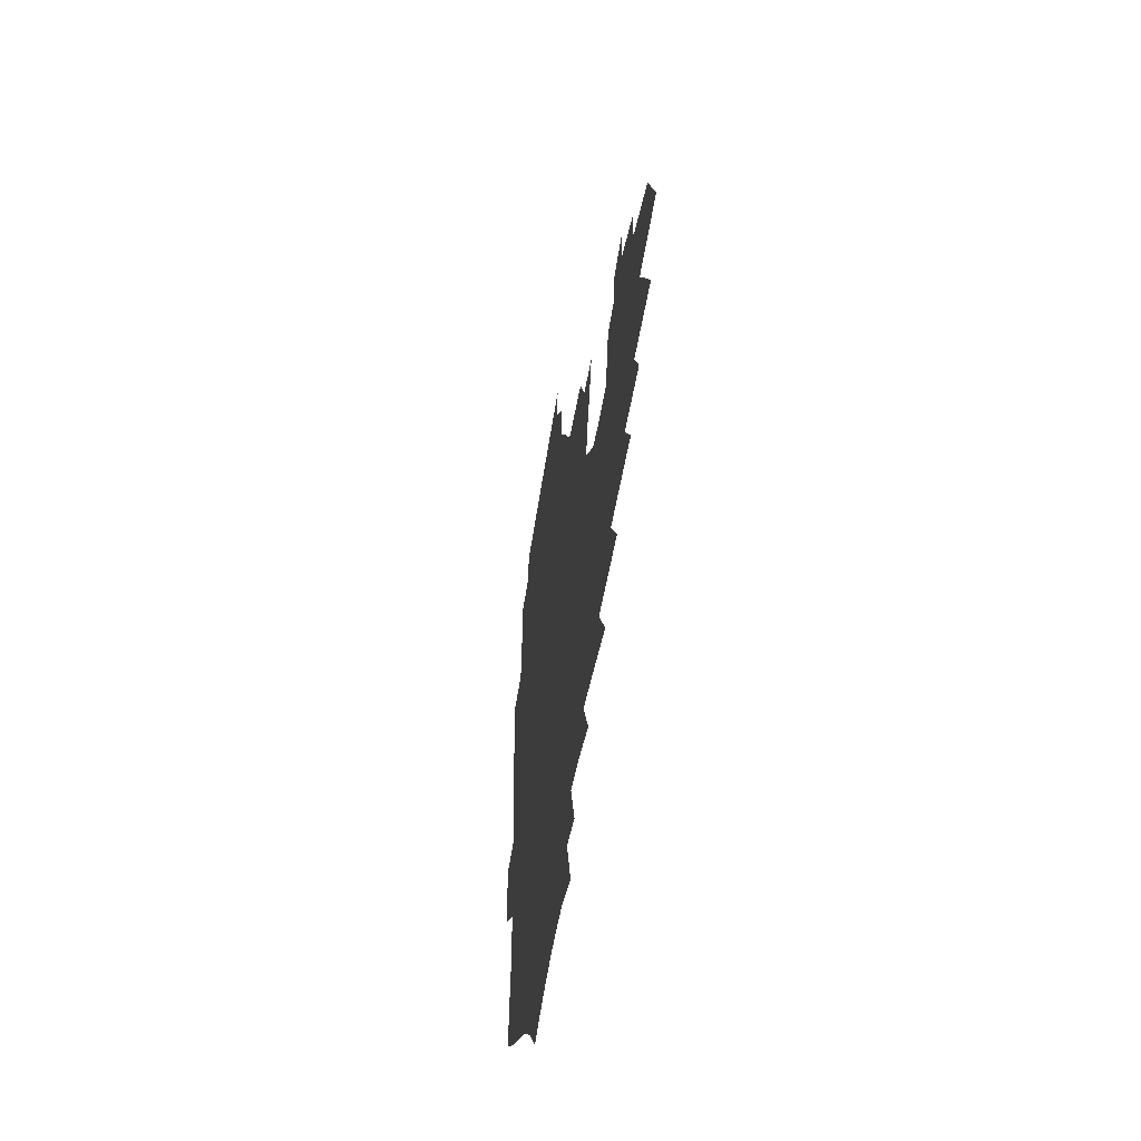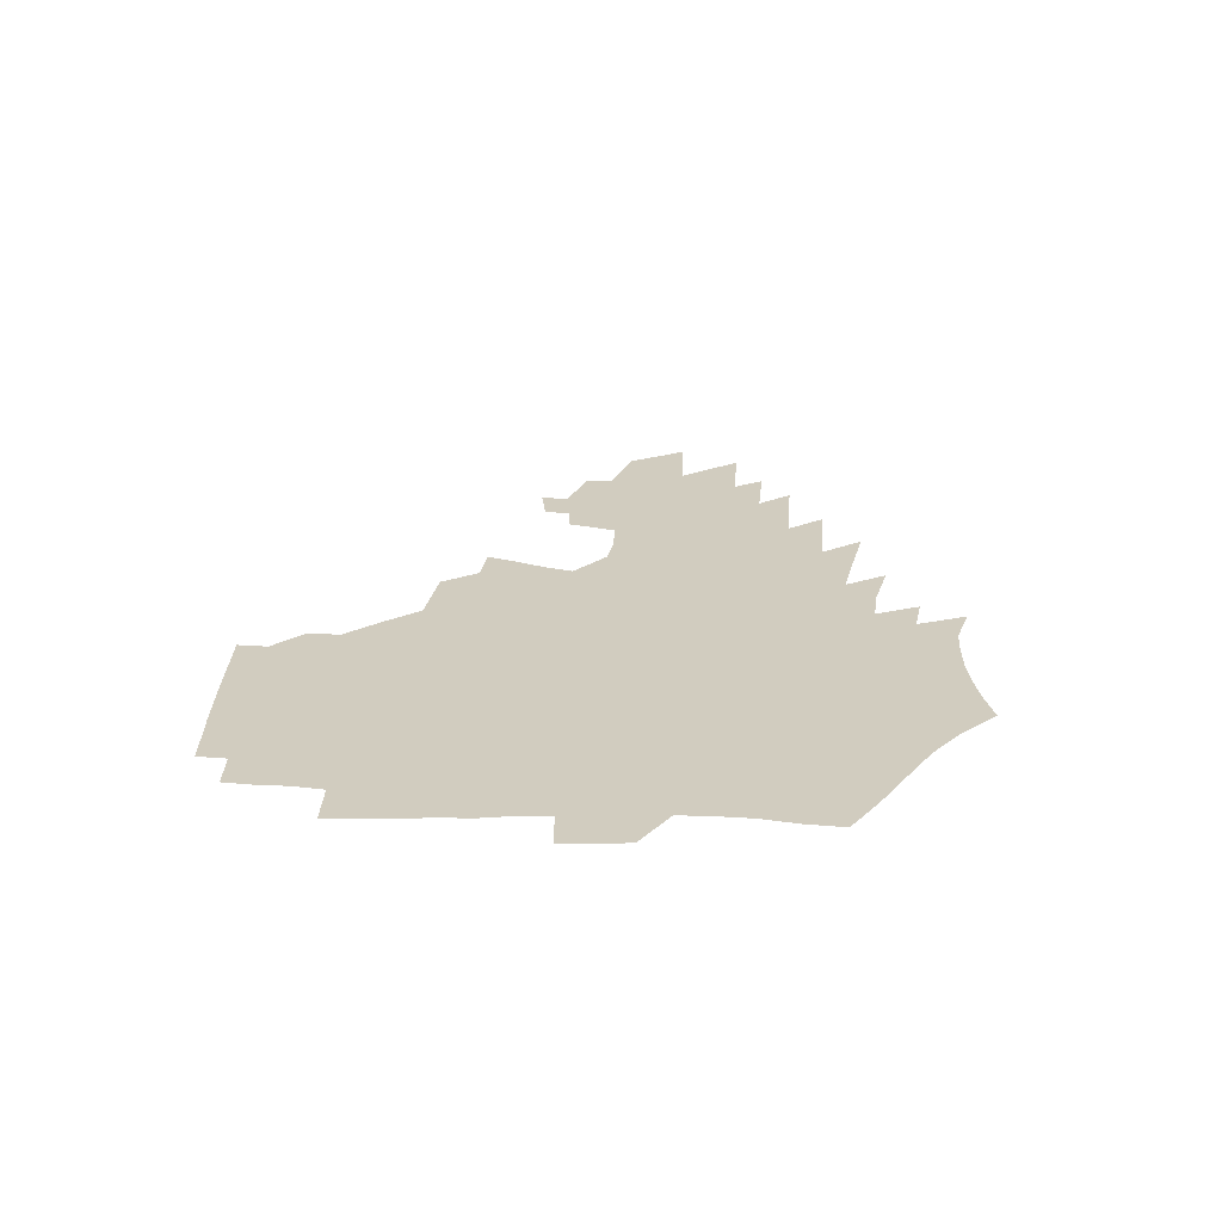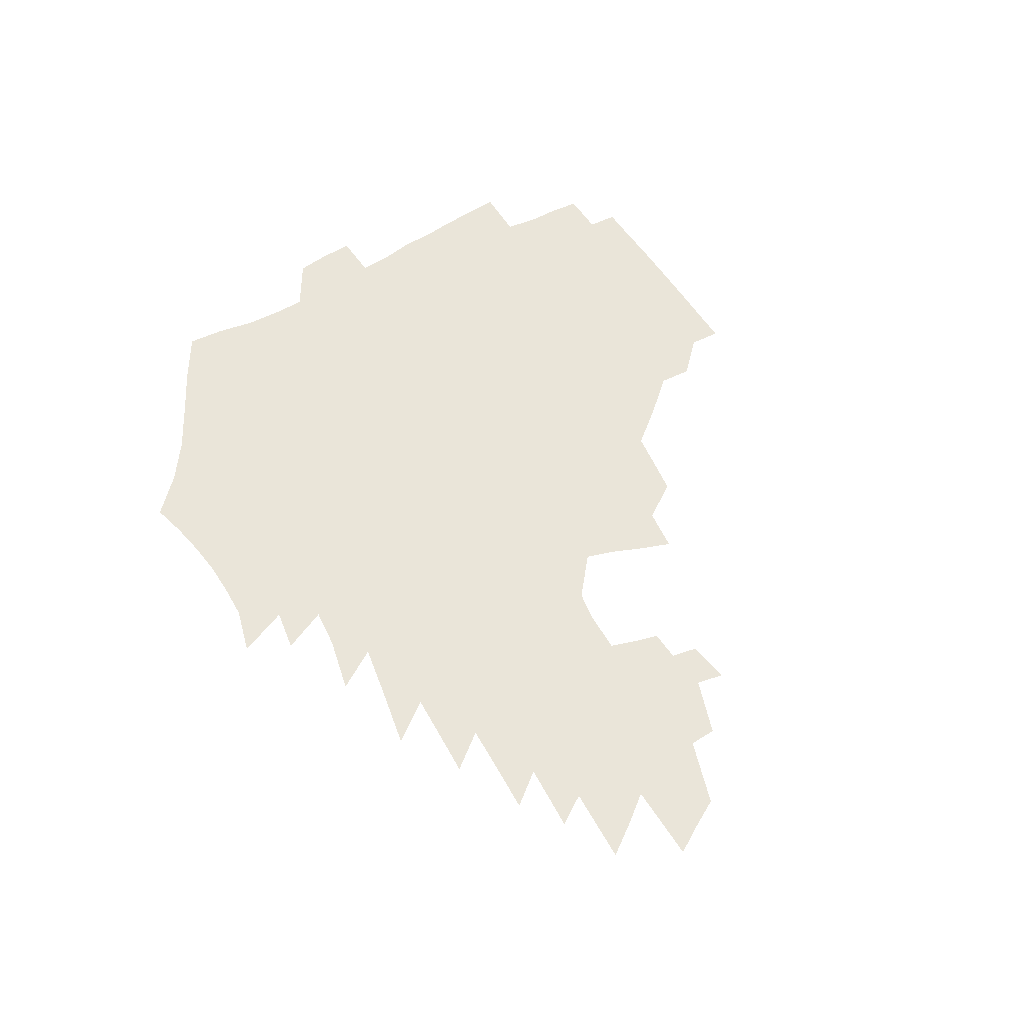
<metadata>
{"format":"obj","ext":"obj","renderer":"f3d","projection":"perspective","resolution":1024,"background":"white","views":[{"elev":-46.1,"azim":82.0,"up":"+Y"},{"elev":24.2,"azim":-87.8,"up":"+Z"},{"elev":58.0,"azim":58.7,"up":"+Z"}]}
</metadata>
<code>
v 185.8 251.1 0
v 184.3 266.3 0
v 184.2 281.4 0
v 200.3 171.6 0
v 202.1 188.8 0
v 205.7 206.4 0
v 206.8 222.4 0
v 206.9 237.7 0
v 205.3 252.6 0
v 204.9 267.6 0
v 204.4 282.5 0
v 204 297.4 0
v 201.8 312.4 0
v 201.7 327.3 0
v 200.3 342.3 0
v 199.6 357.1 0
v 198.9 371.8 0
v 220.3 158.7 0
v 220.4 175.2 0
v 222.8 192.5 0
v 224.4 208.8 0
v 227.2 225 0
v 227.8 239.7 0
v 224.9 254.2 0
v 224.4 268.9 0
v 223.5 283.7 0
v 223 298.4 0
v 222.4 313.2 0
v 221.3 328.2 0
v 221.5 342.9 0
v 222.2 357.5 0
v 221.9 371.9 0
v 224.3 386.1 0
v 224.7 400.3 0
v 226.3 414.1 0
v 241.2 146.8 0
v 239 162.3 0
v 240.1 179.1 0
v 240.6 195 0
v 241.6 210.7 0
v 242.5 226 0
v 244.6 241.2 0
v 242.1 255.4 0
v 240.4 270 0
v 239.7 284.6 0
v 240.7 299.3 0
v 239.3 314.1 0
v 239 328.9 0
v 240.2 343.7 0
v 240.8 358.2 0
v 241 372.6 0
v 242.5 386.9 0
v 243.8 401 0
v 246 414.8 0
v 247.2 428.3 0
v 261.4 135.2 0
v 260.4 151.7 0
v 259.3 167.3 0
v 258.5 182.6 0
v 258.6 198 0
v 258.4 212.9 0
v 258.4 227.5 0
v 258.9 242.2 0
v 257.7 256.4 0
v 256.5 270.8 0
v 255.8 285.4 0
v 255.1 300.2 0
v 255.1 314.9 0
v 256.1 329.7 0
v 256.5 344.3 0
v 257.5 358.8 0
v 257.9 373.2 0
v 258.9 387.6 0
v 260.7 401.7 0
v 262.2 415.5 0
v 263.9 428.9 0
v 279.1 121.9 0
v 279.4 140.8 0
v 278 156.2 0
v 276.3 170.9 0
v 275.8 186 0
v 274.5 200.3 0
v 274.4 214.8 0
v 273.9 229 0
v 273.4 243.1 0
v 272 257.2 0
v 270.9 271.6 0
v 270.1 286.1 0
v 270.2 300.8 0
v 270.3 315.4 0
v 271.2 330.1 0
v 271.6 344.7 0
v 271.9 359.3 0
v 273.5 373.8 0
v 274.3 388.1 0
v 276.6 402.3 0
v 277.4 416.1 0
v 279.5 429.7 0
v 295.4 105.4 0
v 295.4 127.2 0
v 294.4 144.2 0
v 292.8 159 0
v 292 174.3 0
v 290.8 188.4 0
v 289.9 202.5 0
v 289.2 216.4 0
v 288.9 230.3 0
v 287.5 244 0
v 286.4 257.9 0
v 285.1 272.3 0
v 285.1 286.6 0
v 284.7 301.2 0
v 285 315.8 0
v 285.7 330.4 0
v 286.3 345.1 0
v 287.5 359.6 0
v 288.2 374.1 0
v 289.8 388.7 0
v 290.8 402.7 0
v 292.4 416.7 0
v 293.6 430.2 0
v 311.2 109.4 0
v 310.1 130.9 0
v 308.6 146.9 0
v 306.9 161.5 0
v 305.8 176.3 0
v 304.8 190.5 0
v 303.5 203.9 0
v 303.5 218 0
v 303.2 231.3 0
v 301.7 244.6 0
v 300.3 258.5 0
v 299.3 272.6 0
v 299.2 286.9 0
v 299 301.5 0
v 299.7 316 0
v 300 330.6 0
v 301 345.2 0
v 302 359.7 0
v 302.9 374.2 0
v 304.2 388.8 0
v 305.1 402.9 0
v 306.7 417 0
v 307.8 430.6 0
v 326.5 112.1 0
v 324.1 132.4 0
v 322.1 148.4 0
v 320.5 163.6 0
v 319.2 178.3 0
v 318.1 192.1 0
v 317.2 205.7 0
v 316.7 219.1 0
v 316.5 232.2 0
v 315.4 245 0
v 314.2 258.6 0
v 313.2 272.8 0
v 313 287.2 0
v 313 301.6 0
v 313.6 316 0
v 314.4 330.5 0
v 315.3 345 0
v 316.4 359.6 0
v 317.4 374.1 0
v 318.7 388.9 0
v 319.9 403.1 0
v 321 417.1 0
v 322 430.9 0
v 341.6 113.9 0
v 338.1 133.2 0
v 335.7 149.1 0
v 333.7 164.7 0
v 332.1 179.7 0
v 330.8 193.2 0
v 329.9 206.7 0
v 329.2 219.7 0
v 328.8 232.8 0
v 328.1 245.4 0
v 327.5 258.5 0
v 326.7 272.8 0
v 326.5 287.6 0
v 326.9 301.5 0
v 327.7 315.7 0
v 328.7 330.1 0
v 329.8 344.7 0
v 330.9 359.2 0
v 332.2 373.8 0
v 333.3 388.6 0
v 334.5 402.9 0
v 335.6 417.1 0
v 336.5 431.1 0
v 357.1 114.2 0
v 352.6 133.5 0
v 349.4 150 0
v 347.1 165 0
v 344.9 180.2 0
v 343.4 194 0
v 342.3 207.4 0
v 341.5 220.5 0
v 340.9 233.2 0
v 340.6 245.7 0
v 340.2 258.6 0
v 339.9 272.5 0
v 339.9 287 0
v 340.6 301 0
v 341.7 315 0
v 343.1 329.3 0
v 344.3 343.9 0
v 345.8 358.5 0
v 347.3 373.2 0
v 348.5 388 0
v 349.3 402.8 0
v 350.6 417.1 0
v 351.7 431.4 0
v 373.2 113.7 0
v 367.7 133.2 0
v 363.4 150.4 0
v 360.5 165.7 0
v 357.7 181 0
v 356.3 194.1 0
v 354.8 207.7 0
v 353.6 220.9 0
v 352.9 233.8 0
v 352.6 245.9 0
v 352.6 258.5 0
v 352.9 272 0
v 353.5 285.8 0
v 354.4 299.8 0
v 355.8 313.8 0
v 357.5 328.3 0
v 359.1 342.8 0
v 360.9 357.4 0
v 362.7 372.2 0
v 364.1 387.2 0
v 365.3 402.2 0
v 394.5 107.5 0
v 385.2 131.2 0
v 378 151 0
v 374.2 166.1 0
v 371.2 180.9 0
v 368.7 195.2 0
v 367.3 208 0
v 365.7 221.5 0
v 364.8 233.9 0
v 364.5 246 0
v 364.9 258.3 0
v 365.6 271.2 0
v 366.6 284.4 0
v 368 298.1 0
v 369.8 312.3 0
v 371.8 326.8 0
v 374 341.3 0
v 376.1 355.9 0
v 378.4 370.8 0
v 404.7 127.8 0
v 395.7 148.9 0
v 388.7 166.3 0
v 385.2 180.7 0
v 382.5 194.7 0
v 379.9 208.5 0
v 377.7 221.8 0
v 376.7 234 0
v 376.6 245.9 0
v 377 257.9 0
v 378 270.3 0
v 379.4 283.1 0
v 381.3 296.6 0
v 383.5 310.6 0
v 386.1 324.9 0
v 388.7 339.2 0
v 391.7 353.8 0
v 414.4 147 0
v 406.5 164.1 0
v 402.2 178.6 0
v 398.6 192.9 0
v 394.4 207.4 0
v 391.6 220.8 0
v 391 233 0
v 389.9 245.4 0
v 389.7 257.5 0
v 390.8 269.6 0
v 392.5 282.2 0
v 394.4 295.1 0
v 397.3 308.8 0
v 400.1 322.6 0
v 403.5 336.9 0
v 408.1 351.7 0
v 440.1 140.8 0
v 428.5 160.4 0
v 420.1 176.7 0
v 416.8 190.4 0
v 410.9 205.5 0
v 405.6 220.2 0
v 404.6 232.4 0
v 403.8 244.6 0
v 404.1 256.6 0
v 404.7 268.7 0
v 405.7 281 0
v 407.9 293.5 0
v 411.5 306.8 0
v 414.6 320.3 0
v 418.8 334.4 0
v 424.5 349.4 0
v 453.2 155.7 0
v 444.2 172.3 0
v 437.9 187.1 0
v 430.4 202.6 0
v 422.2 218.5 0
v 419 231.5 0
v 417.6 243.7 0
v 418.5 255.4 0
v 418.9 267.4 0
v 419.7 279.4 0
v 422.8 291.5 0
v 426.4 304.4 0
v 430.6 317.9 0
v 435.6 332 0
v 481.5 149.9 0
v 467.6 169.3 0
v 458.4 185 0
v 451.7 199.4 0
v 442.3 215.5 0
v 436.3 229.6 0
v 434.3 241.9 0
v 434.6 253.7 0
v 434.4 265.5 0
v 436.8 277 0
v 439.4 288.3 0
v 443.7 301.4 0
v 449.8 315.5 0
v 455.3 329.9 0
v 488.1 168.4 0
v 477.6 184.4 0
v 469.1 199.2 0
v 462.5 213 0
v 454.5 227.8 0
v 450.8 240.3 0
v 452 251.5 0
v 453.7 262.5 0
v 457.6 272.8 0
v 510.1 167.3 0
v 497.1 184.4 0
v 487.6 199.2 0
v 477.8 213.9 0
v 471.7 226.9 0
v 467.3 239 0
v 466.2 250 0
v 467.6 260.3 0
v 472 270.5 0
v 518.6 183.7 0
v 509.2 198.3 0
v 501.1 212.1 0
v 493.7 225.2 0
v 489.6 237.1 0
v 486.9 248.4 0
v 487.4 259.2 0
v 491.1 270.1 0
v 495 281.5 0
v 498.4 293.3 0
v 542.3 182.6 0
v 530.4 198.3 0
v 526.1 211.1 0
v 518 224.2 0
v 513.7 236.4 0
v 511.8 248.1 0
v 511.1 259.7 0
v 509.7 271.1 0
v 510.5 282.4 0
v 512.5 294 0
v 515 306.1 0
v 562.1 196.5 0
v 553.2 210.6 0
v 546.2 223.8 0
v 540.3 236.6 0
v 537.3 248.8 0
v 534.9 260.8 0
v 532.8 272.7 0
v 533 284.6 0
v 532.1 296.4 0
v 534.9 309.1 0
v 588.7 209.2 0
v 578.8 223.6 0
v 568.2 237.5 0
v 564.2 250.1 0
v 560.7 262.5 0
v 558.9 274.8 0
v 558.5 287.3 0
v 604.5 238.1 0
v 596.6 251.7 0
v 589.6 264.8 0
f 8 9 1
f 1 9 2
f 9 10 2
f 2 10 3
f 10 11 3
f 18 19 4
f 4 19 5
f 19 20 5
f 5 20 6
f 20 21 6
f 6 21 7
f 21 22 7
f 7 22 8
f 22 23 8
f 8 23 9
f 23 24 9
f 9 24 10
f 24 25 10
f 10 25 11
f 25 26 11
f 11 26 12
f 26 27 12
f 12 27 13
f 27 28 13
f 13 28 14
f 28 29 14
f 14 29 15
f 29 30 15
f 15 30 16
f 30 31 16
f 16 31 17
f 31 32 17
f 36 37 18
f 18 37 19
f 37 38 19
f 19 38 20
f 38 39 20
f 20 39 21
f 39 40 21
f 21 40 22
f 40 41 22
f 22 41 23
f 41 42 23
f 23 42 24
f 42 43 24
f 24 43 25
f 43 44 25
f 25 44 26
f 44 45 26
f 26 45 27
f 45 46 27
f 27 46 28
f 46 47 28
f 28 47 29
f 47 48 29
f 29 48 30
f 48 49 30
f 30 49 31
f 49 50 31
f 31 50 32
f 50 51 32
f 32 51 33
f 51 52 33
f 33 52 34
f 52 53 34
f 34 53 35
f 53 54 35
f 56 57 36
f 36 57 37
f 57 58 37
f 37 58 38
f 58 59 38
f 38 59 39
f 59 60 39
f 39 60 40
f 60 61 40
f 40 61 41
f 61 62 41
f 41 62 42
f 62 63 42
f 42 63 43
f 63 64 43
f 43 64 44
f 64 65 44
f 44 65 45
f 65 66 45
f 45 66 46
f 66 67 46
f 46 67 47
f 67 68 47
f 47 68 48
f 68 69 48
f 48 69 49
f 69 70 49
f 49 70 50
f 70 71 50
f 50 71 51
f 71 72 51
f 51 72 52
f 72 73 52
f 52 73 53
f 73 74 53
f 53 74 54
f 74 75 54
f 54 75 55
f 75 76 55
f 77 78 56
f 56 78 57
f 78 79 57
f 57 79 58
f 79 80 58
f 58 80 59
f 80 81 59
f 59 81 60
f 81 82 60
f 60 82 61
f 82 83 61
f 61 83 62
f 83 84 62
f 62 84 63
f 84 85 63
f 63 85 64
f 85 86 64
f 64 86 65
f 86 87 65
f 65 87 66
f 87 88 66
f 66 88 67
f 88 89 67
f 67 89 68
f 89 90 68
f 68 90 69
f 90 91 69
f 69 91 70
f 91 92 70
f 70 92 71
f 92 93 71
f 71 93 72
f 93 94 72
f 72 94 73
f 94 95 73
f 73 95 74
f 95 96 74
f 74 96 75
f 96 97 75
f 75 97 76
f 97 98 76
f 99 100 77
f 77 100 78
f 100 101 78
f 78 101 79
f 101 102 79
f 79 102 80
f 102 103 80
f 80 103 81
f 103 104 81
f 81 104 82
f 104 105 82
f 82 105 83
f 105 106 83
f 83 106 84
f 106 107 84
f 84 107 85
f 107 108 85
f 85 108 86
f 108 109 86
f 86 109 87
f 109 110 87
f 87 110 88
f 110 111 88
f 88 111 89
f 111 112 89
f 89 112 90
f 112 113 90
f 90 113 91
f 113 114 91
f 91 114 92
f 114 115 92
f 92 115 93
f 115 116 93
f 93 116 94
f 116 117 94
f 94 117 95
f 117 118 95
f 95 118 96
f 118 119 96
f 96 119 97
f 119 120 97
f 97 120 98
f 120 121 98
f 99 122 100
f 122 123 100
f 100 123 101
f 123 124 101
f 101 124 102
f 124 125 102
f 102 125 103
f 125 126 103
f 103 126 104
f 126 127 104
f 104 127 105
f 127 128 105
f 105 128 106
f 128 129 106
f 106 129 107
f 129 130 107
f 107 130 108
f 130 131 108
f 108 131 109
f 131 132 109
f 109 132 110
f 132 133 110
f 110 133 111
f 133 134 111
f 111 134 112
f 134 135 112
f 112 135 113
f 135 136 113
f 113 136 114
f 136 137 114
f 114 137 115
f 137 138 115
f 115 138 116
f 138 139 116
f 116 139 117
f 139 140 117
f 117 140 118
f 140 141 118
f 118 141 119
f 141 142 119
f 119 142 120
f 142 143 120
f 120 143 121
f 143 144 121
f 122 145 123
f 145 146 123
f 123 146 124
f 146 147 124
f 124 147 125
f 147 148 125
f 125 148 126
f 148 149 126
f 126 149 127
f 149 150 127
f 127 150 128
f 150 151 128
f 128 151 129
f 151 152 129
f 129 152 130
f 152 153 130
f 130 153 131
f 153 154 131
f 131 154 132
f 154 155 132
f 132 155 133
f 155 156 133
f 133 156 134
f 156 157 134
f 134 157 135
f 157 158 135
f 135 158 136
f 158 159 136
f 136 159 137
f 159 160 137
f 137 160 138
f 160 161 138
f 138 161 139
f 161 162 139
f 139 162 140
f 162 163 140
f 140 163 141
f 163 164 141
f 141 164 142
f 164 165 142
f 142 165 143
f 165 166 143
f 143 166 144
f 166 167 144
f 145 168 146
f 168 169 146
f 146 169 147
f 169 170 147
f 147 170 148
f 170 171 148
f 148 171 149
f 171 172 149
f 149 172 150
f 172 173 150
f 150 173 151
f 173 174 151
f 151 174 152
f 174 175 152
f 152 175 153
f 175 176 153
f 153 176 154
f 176 177 154
f 154 177 155
f 177 178 155
f 155 178 156
f 178 179 156
f 156 179 157
f 179 180 157
f 157 180 158
f 180 181 158
f 158 181 159
f 181 182 159
f 159 182 160
f 182 183 160
f 160 183 161
f 183 184 161
f 161 184 162
f 184 185 162
f 162 185 163
f 185 186 163
f 163 186 164
f 186 187 164
f 164 187 165
f 187 188 165
f 165 188 166
f 188 189 166
f 166 189 167
f 189 190 167
f 168 191 169
f 191 192 169
f 169 192 170
f 192 193 170
f 170 193 171
f 193 194 171
f 171 194 172
f 194 195 172
f 172 195 173
f 195 196 173
f 173 196 174
f 196 197 174
f 174 197 175
f 197 198 175
f 175 198 176
f 198 199 176
f 176 199 177
f 199 200 177
f 177 200 178
f 200 201 178
f 178 201 179
f 201 202 179
f 179 202 180
f 202 203 180
f 180 203 181
f 203 204 181
f 181 204 182
f 204 205 182
f 182 205 183
f 205 206 183
f 183 206 184
f 206 207 184
f 184 207 185
f 207 208 185
f 185 208 186
f 208 209 186
f 186 209 187
f 209 210 187
f 187 210 188
f 210 211 188
f 188 211 189
f 211 212 189
f 189 212 190
f 212 213 190
f 191 214 192
f 214 215 192
f 192 215 193
f 215 216 193
f 193 216 194
f 216 217 194
f 194 217 195
f 217 218 195
f 195 218 196
f 218 219 196
f 196 219 197
f 219 220 197
f 197 220 198
f 220 221 198
f 198 221 199
f 221 222 199
f 199 222 200
f 222 223 200
f 200 223 201
f 223 224 201
f 201 224 202
f 224 225 202
f 202 225 203
f 225 226 203
f 203 226 204
f 226 227 204
f 204 227 205
f 227 228 205
f 205 228 206
f 228 229 206
f 206 229 207
f 229 230 207
f 207 230 208
f 230 231 208
f 208 231 209
f 231 232 209
f 209 232 210
f 232 233 210
f 210 233 211
f 233 234 211
f 211 234 212
f 214 235 215
f 235 236 215
f 215 236 216
f 236 237 216
f 216 237 217
f 237 238 217
f 217 238 218
f 238 239 218
f 218 239 219
f 239 240 219
f 219 240 220
f 240 241 220
f 220 241 221
f 241 242 221
f 221 242 222
f 242 243 222
f 222 243 223
f 243 244 223
f 223 244 224
f 244 245 224
f 224 245 225
f 245 246 225
f 225 246 226
f 246 247 226
f 226 247 227
f 247 248 227
f 227 248 228
f 248 249 228
f 228 249 229
f 249 250 229
f 229 250 230
f 250 251 230
f 230 251 231
f 251 252 231
f 231 252 232
f 252 253 232
f 232 253 233
f 236 254 237
f 254 255 237
f 237 255 238
f 255 256 238
f 238 256 239
f 256 257 239
f 239 257 240
f 257 258 240
f 240 258 241
f 258 259 241
f 241 259 242
f 259 260 242
f 242 260 243
f 260 261 243
f 243 261 244
f 261 262 244
f 244 262 245
f 262 263 245
f 245 263 246
f 263 264 246
f 246 264 247
f 264 265 247
f 247 265 248
f 265 266 248
f 248 266 249
f 266 267 249
f 249 267 250
f 267 268 250
f 250 268 251
f 268 269 251
f 251 269 252
f 269 270 252
f 252 270 253
f 255 271 256
f 271 272 256
f 256 272 257
f 272 273 257
f 257 273 258
f 273 274 258
f 258 274 259
f 274 275 259
f 259 275 260
f 275 276 260
f 260 276 261
f 276 277 261
f 261 277 262
f 277 278 262
f 262 278 263
f 278 279 263
f 263 279 264
f 279 280 264
f 264 280 265
f 280 281 265
f 265 281 266
f 281 282 266
f 266 282 267
f 282 283 267
f 267 283 268
f 283 284 268
f 268 284 269
f 284 285 269
f 269 285 270
f 285 286 270
f 271 287 272
f 287 288 272
f 272 288 273
f 288 289 273
f 273 289 274
f 289 290 274
f 274 290 275
f 290 291 275
f 275 291 276
f 291 292 276
f 276 292 277
f 292 293 277
f 277 293 278
f 293 294 278
f 278 294 279
f 294 295 279
f 279 295 280
f 295 296 280
f 280 296 281
f 296 297 281
f 281 297 282
f 297 298 282
f 282 298 283
f 298 299 283
f 283 299 284
f 299 300 284
f 284 300 285
f 300 301 285
f 285 301 286
f 301 302 286
f 288 303 289
f 303 304 289
f 289 304 290
f 304 305 290
f 290 305 291
f 305 306 291
f 291 306 292
f 306 307 292
f 292 307 293
f 307 308 293
f 293 308 294
f 308 309 294
f 294 309 295
f 309 310 295
f 295 310 296
f 310 311 296
f 296 311 297
f 311 312 297
f 297 312 298
f 312 313 298
f 298 313 299
f 313 314 299
f 299 314 300
f 314 315 300
f 300 315 301
f 315 316 301
f 301 316 302
f 303 317 304
f 317 318 304
f 304 318 305
f 318 319 305
f 305 319 306
f 319 320 306
f 306 320 307
f 320 321 307
f 307 321 308
f 321 322 308
f 308 322 309
f 322 323 309
f 309 323 310
f 323 324 310
f 310 324 311
f 324 325 311
f 311 325 312
f 325 326 312
f 312 326 313
f 326 327 313
f 313 327 314
f 327 328 314
f 314 328 315
f 328 329 315
f 315 329 316
f 329 330 316
f 318 331 319
f 331 332 319
f 319 332 320
f 332 333 320
f 320 333 321
f 333 334 321
f 321 334 322
f 334 335 322
f 322 335 323
f 335 336 323
f 323 336 324
f 336 337 324
f 324 337 325
f 337 338 325
f 325 338 326
f 338 339 326
f 326 339 327
f 331 340 332
f 340 341 332
f 332 341 333
f 341 342 333
f 333 342 334
f 342 343 334
f 334 343 335
f 343 344 335
f 335 344 336
f 344 345 336
f 336 345 337
f 345 346 337
f 337 346 338
f 346 347 338
f 338 347 339
f 347 348 339
f 341 349 342
f 349 350 342
f 342 350 343
f 350 351 343
f 343 351 344
f 351 352 344
f 344 352 345
f 352 353 345
f 345 353 346
f 353 354 346
f 346 354 347
f 354 355 347
f 347 355 348
f 355 356 348
f 349 359 350
f 359 360 350
f 350 360 351
f 360 361 351
f 351 361 352
f 361 362 352
f 352 362 353
f 362 363 353
f 353 363 354
f 363 364 354
f 354 364 355
f 364 365 355
f 355 365 356
f 365 366 356
f 356 366 357
f 366 367 357
f 357 367 358
f 367 368 358
f 360 370 361
f 370 371 361
f 361 371 362
f 371 372 362
f 362 372 363
f 372 373 363
f 363 373 364
f 373 374 364
f 364 374 365
f 374 375 365
f 365 375 366
f 375 376 366
f 366 376 367
f 376 377 367
f 367 377 368
f 377 378 368
f 368 378 369
f 378 379 369
f 371 380 372
f 380 381 372
f 372 381 373
f 381 382 373
f 373 382 374
f 382 383 374
f 374 383 375
f 383 384 375
f 375 384 376
f 384 385 376
f 376 385 377
f 385 386 377
f 377 386 378
f 382 387 383
f 387 388 383
f 383 388 384
f 388 389 384
f 384 389 385

</code>
